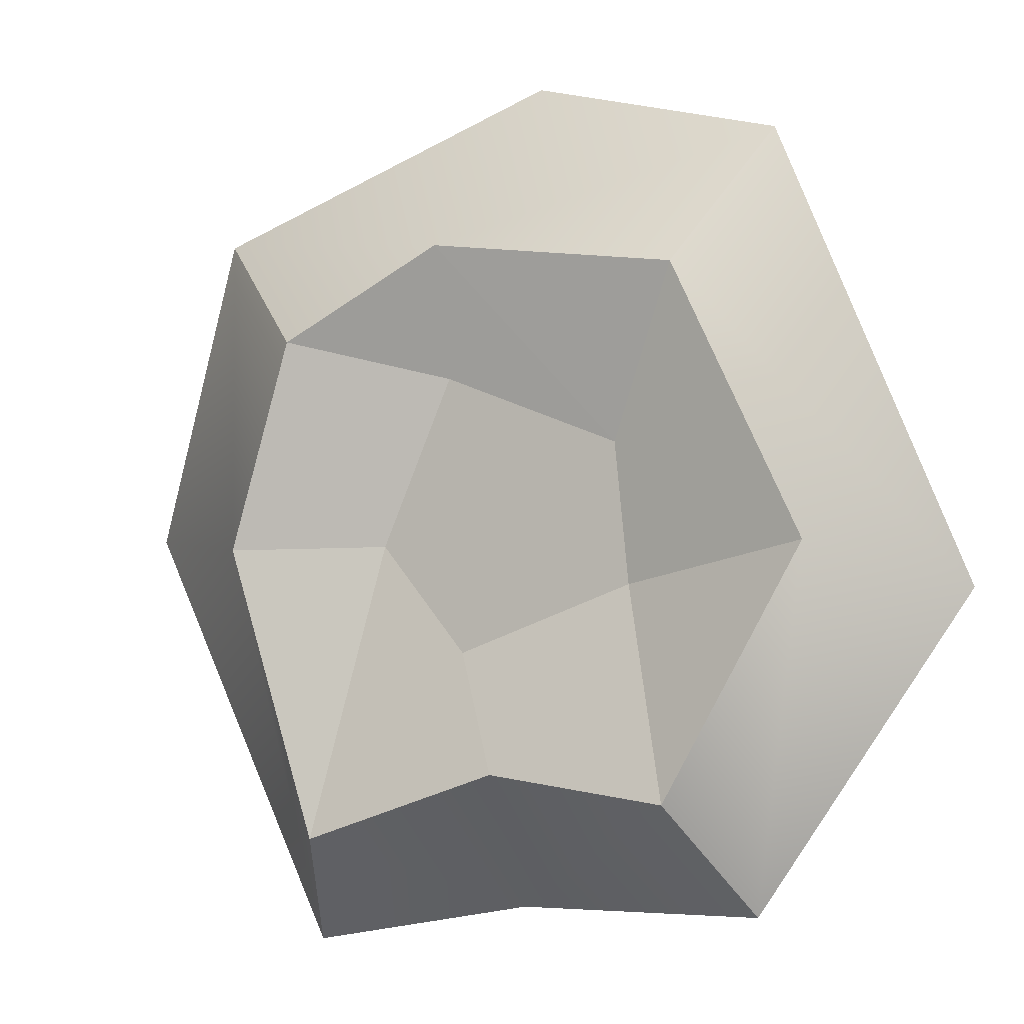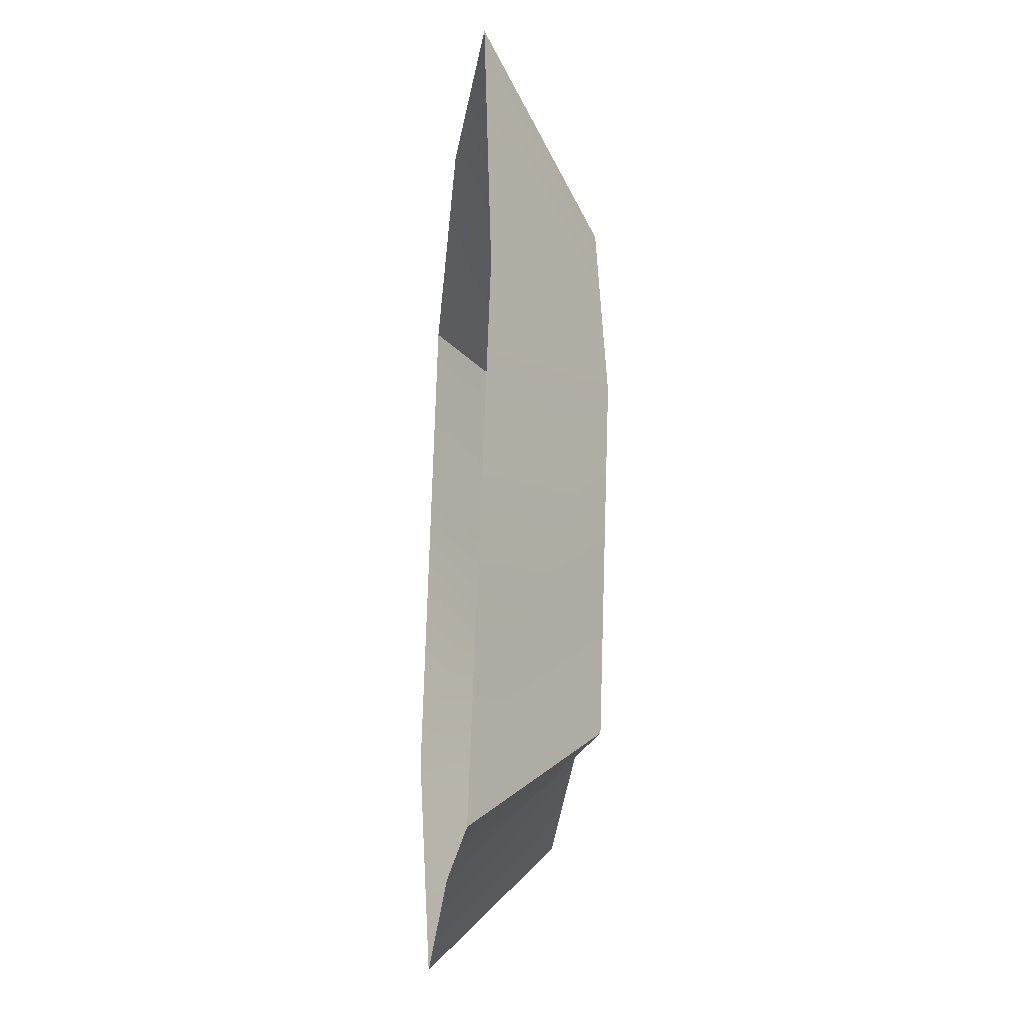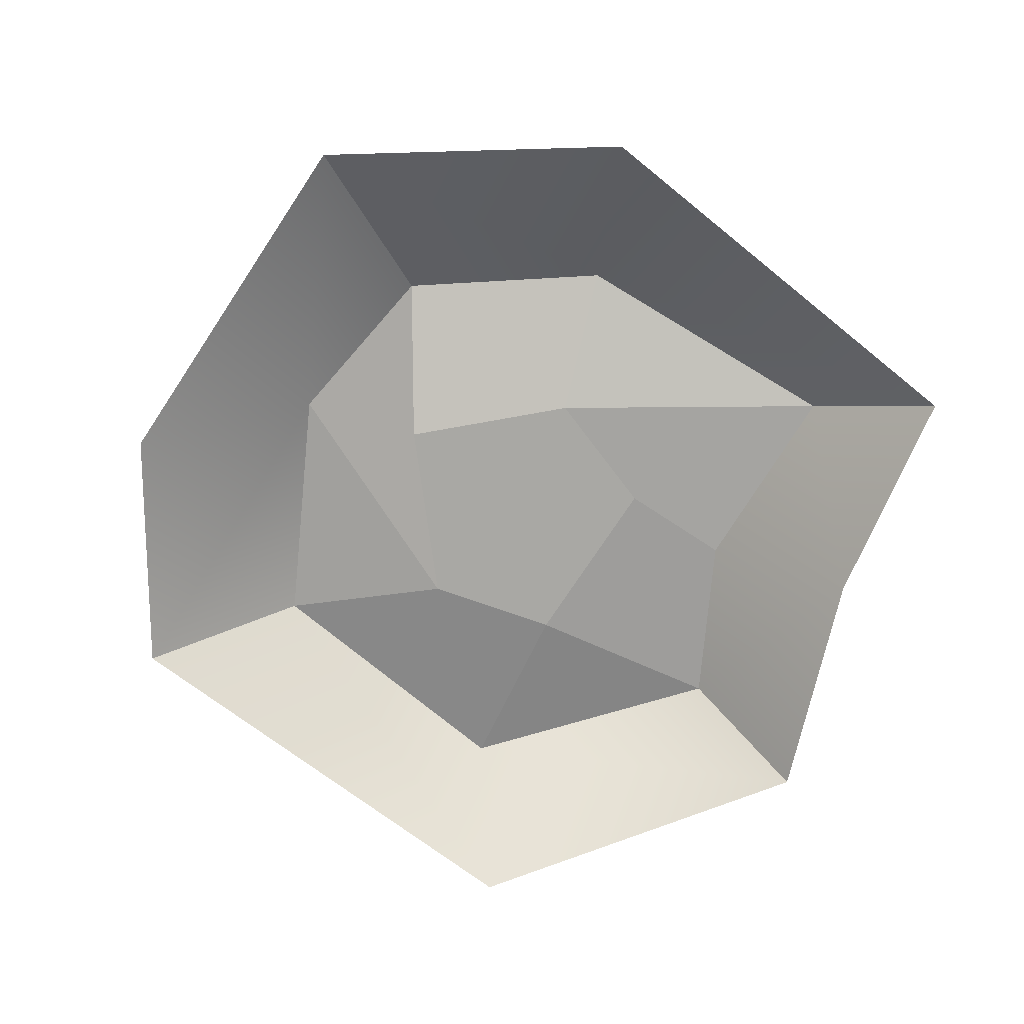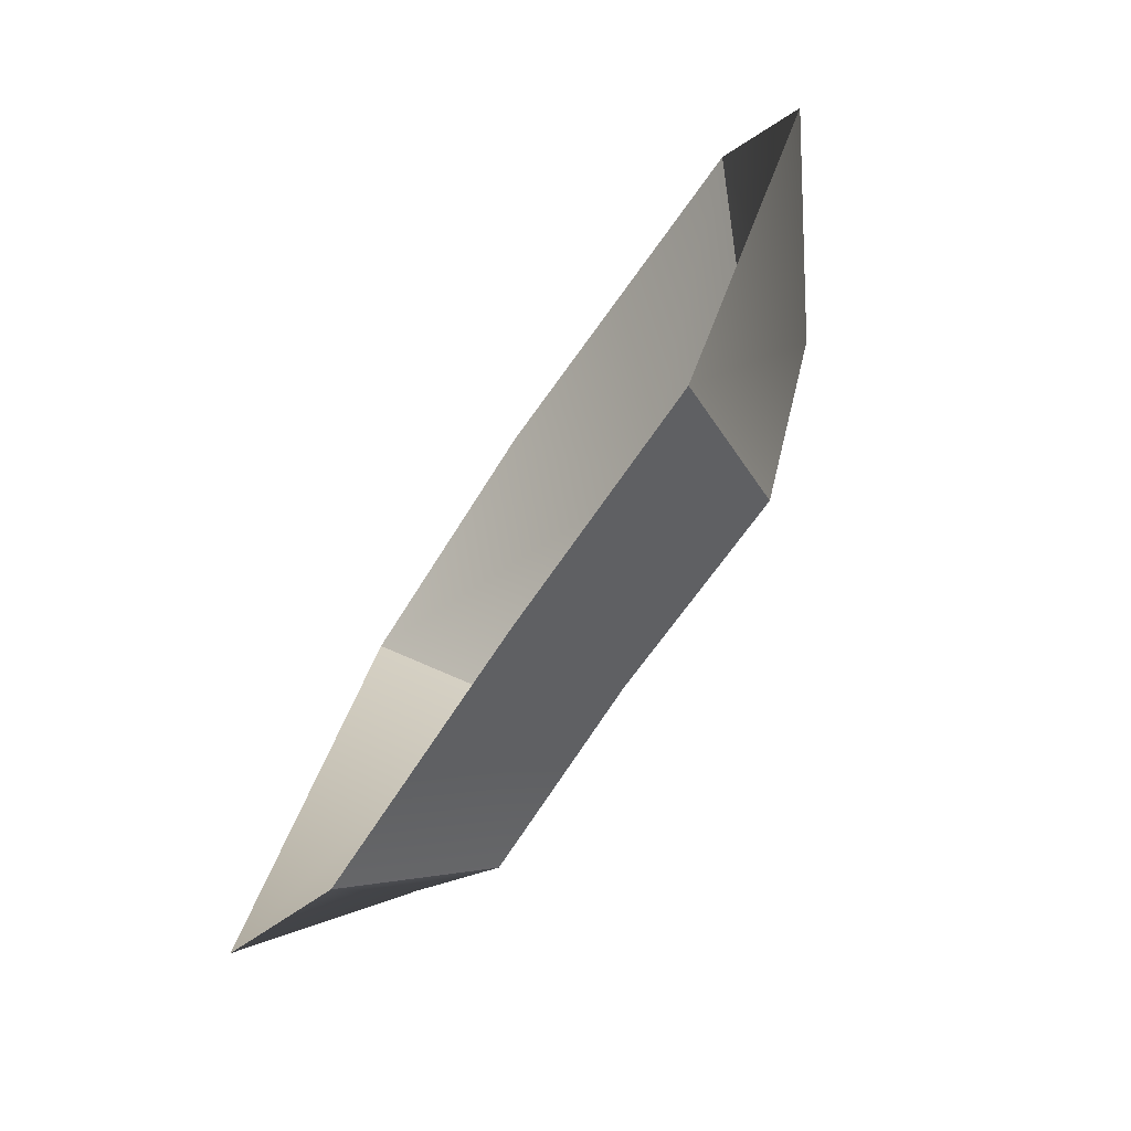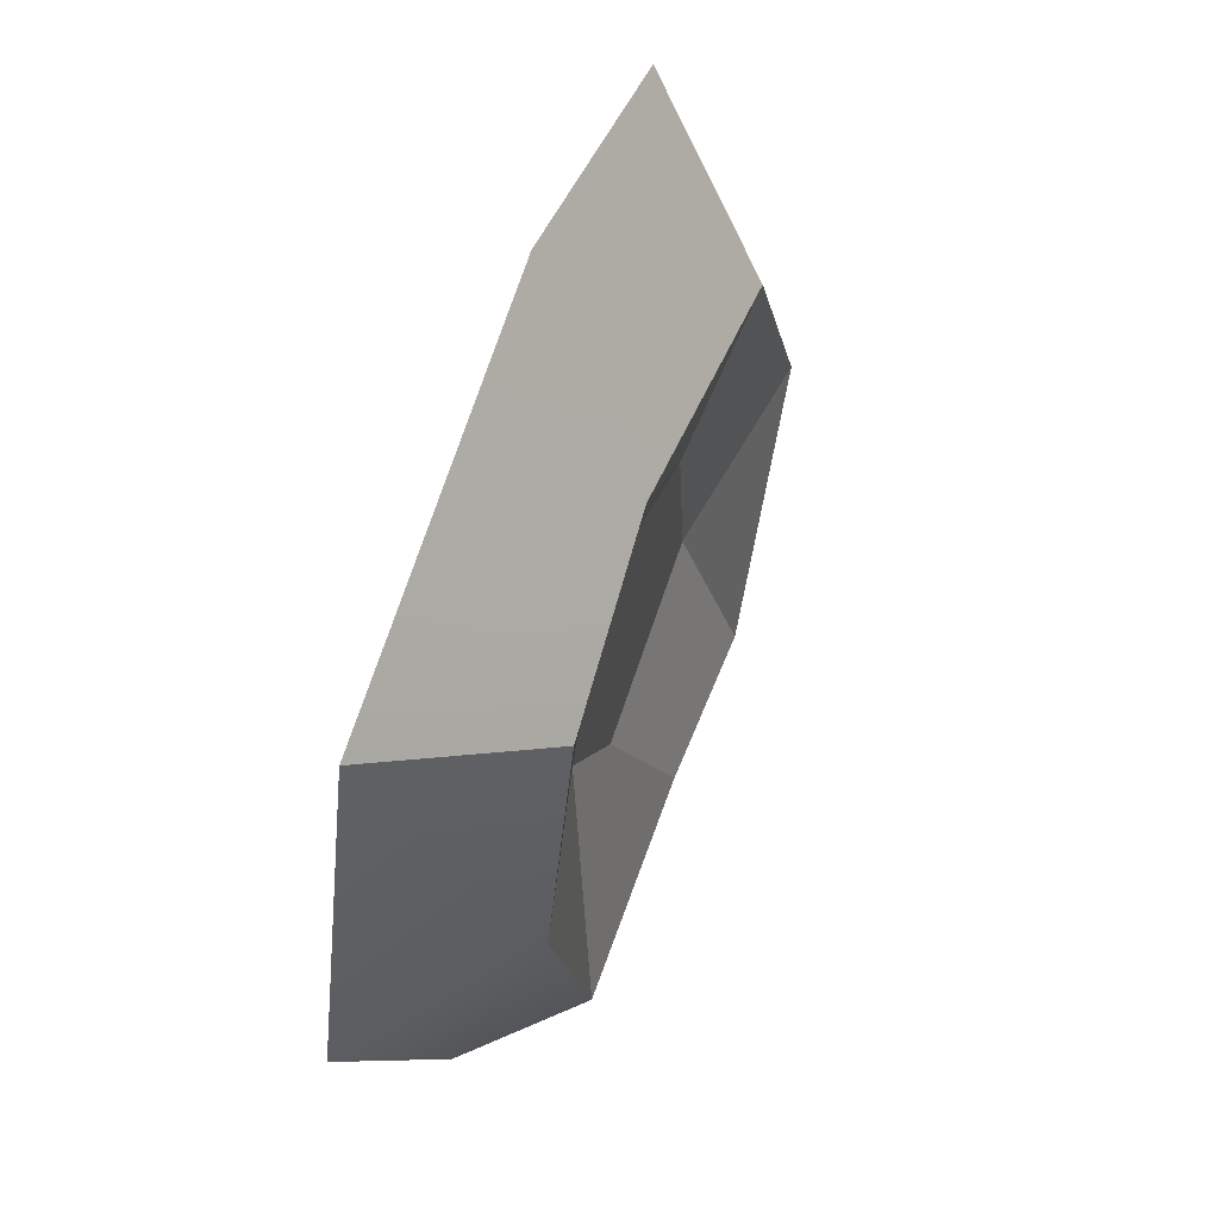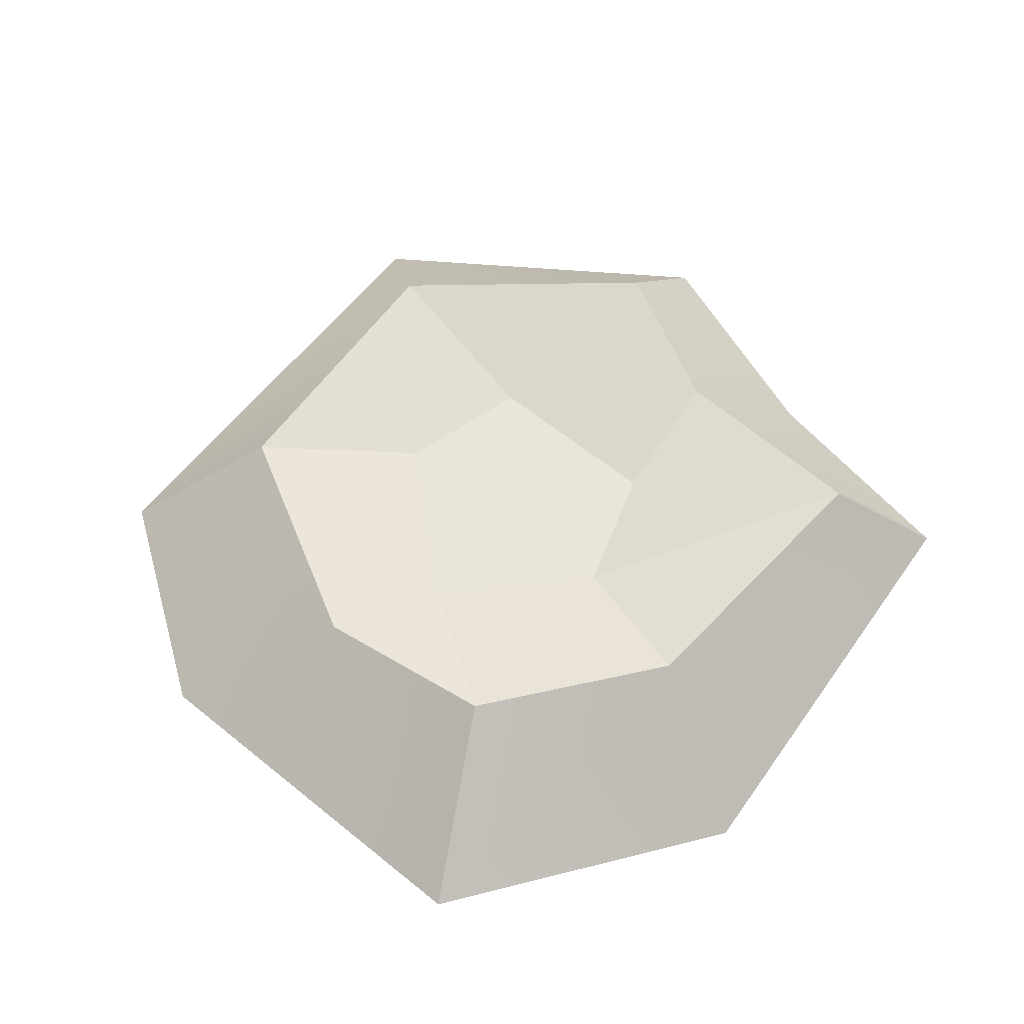
<metadata>
{"format":"obj","ext":"obj","renderer":"f3d","projection":"perspective","resolution":1024,"background":"white","views":[{"elev":-3.7,"azim":-154.0,"up":"+Z"},{"elev":-29.3,"azim":84.5,"up":"+Z"},{"elev":-74.9,"azim":76.6,"up":"+Y"},{"elev":-76.2,"azim":56.1,"up":"+Z"},{"elev":57.4,"azim":110.7,"up":"+Z"},{"elev":58.4,"azim":60.3,"up":"+Y"}]}
</metadata>
<code>
v -5.537 0 8.091
v 7.883 0 6.5
v -4.18 2.552 4.948
v 4.892 2.552 3.796
v -3.943 2.552 -6.099
v 4.247 2.552 -7.014
v -5.051 0 -8.525
v 5.386 0 -9.432
v 6.252 2.552 -0.7464
v -6.934 2.454 -0.7977
v -9.725 0 -1.711
v 9.725 0 -0.3719
v 1.301 2.437 5.692
v -0.115 2.622 -5.558
v 0.3283 0 -8.513
v -0.07888 0 9.432
v -2.571 1.7 1.38
v -0.1804 1.7 0.0144
v -2.879 1.7 -1.603
v 0.9853 1.7 -3.013
v 1.312 1.7 2.891
v 2.883 1.7 -0.7046
f 1 16 13 3
f 17 18 19
f 5 14 15 7
f 2 12 9 4
f 11 1 3 10
f 19 18 20
f 7 11 10 5
f 9 12 8 6
f 17 21 18
f 18 21 22
f 20 18 22
f 15 14 6 8
f 13 16 2 4
f 3 13 17
f 10 3 17 19
f 14 5 19 20
f 5 10 19
f 13 4 21 17
f 4 9 22 21
f 9 6 22
f 6 14 20 22

</code>
